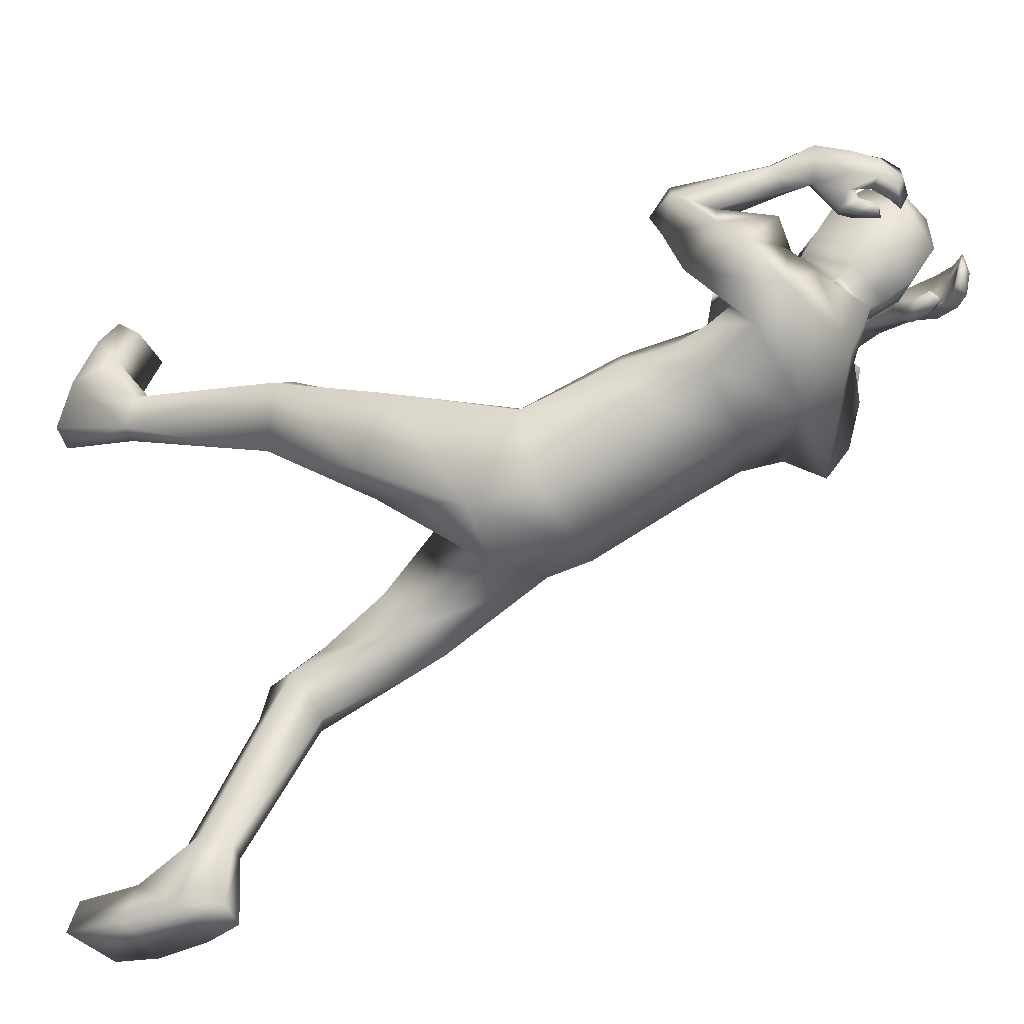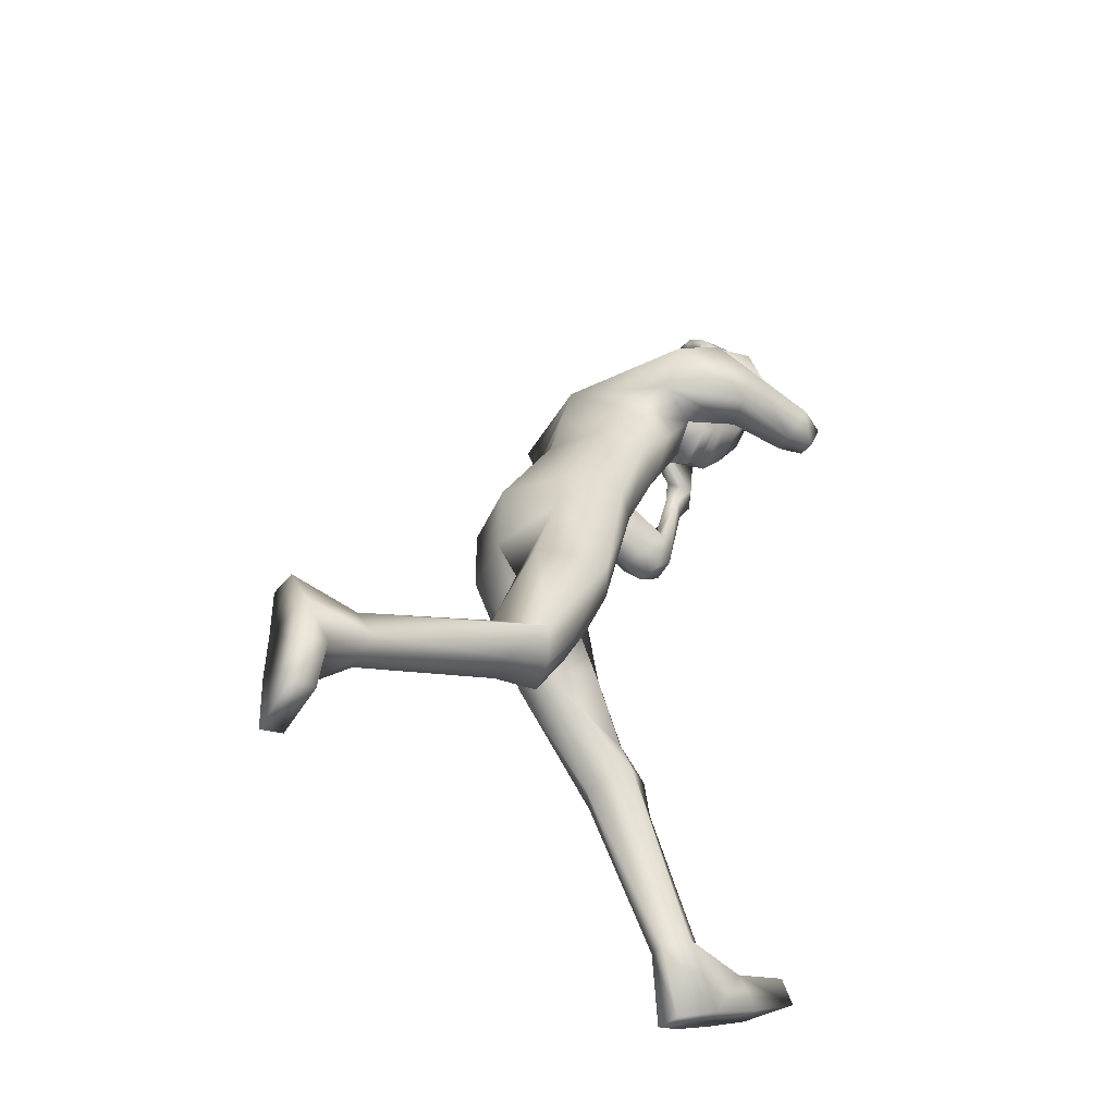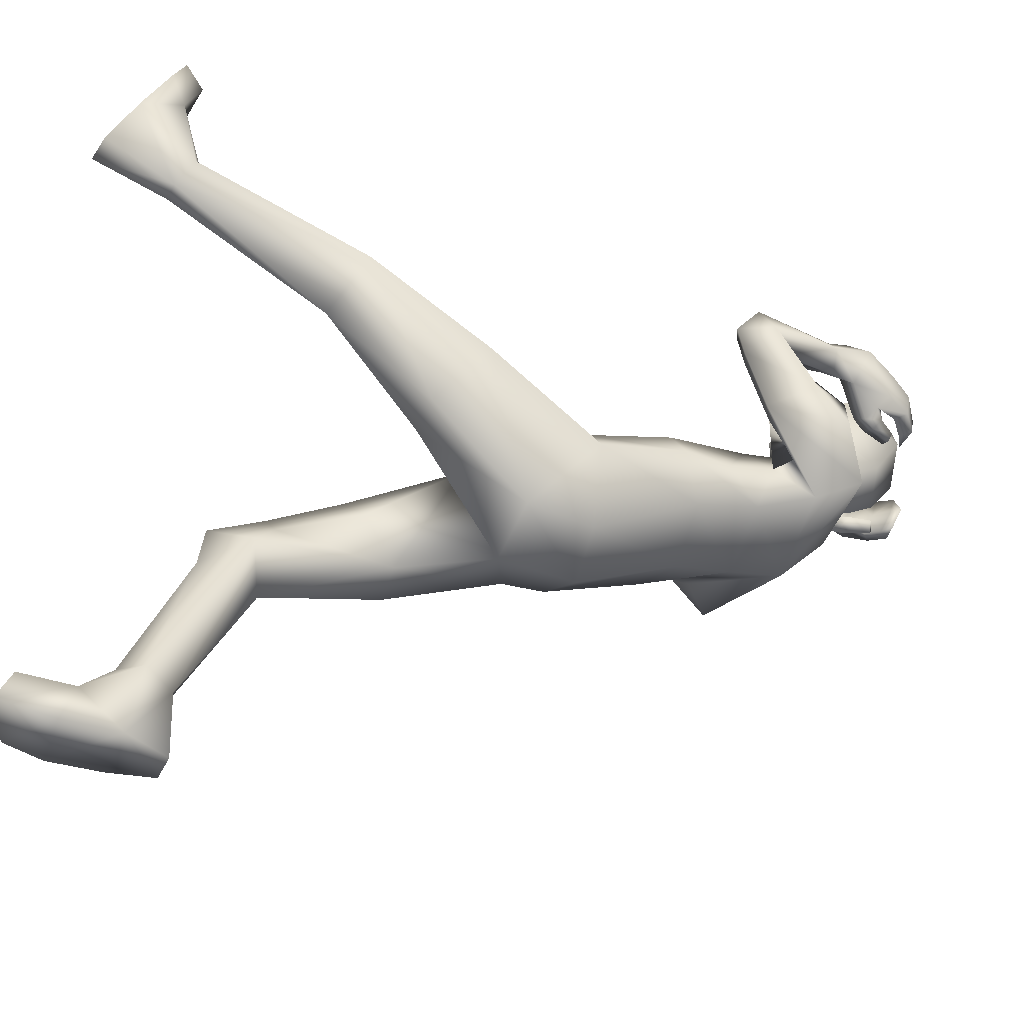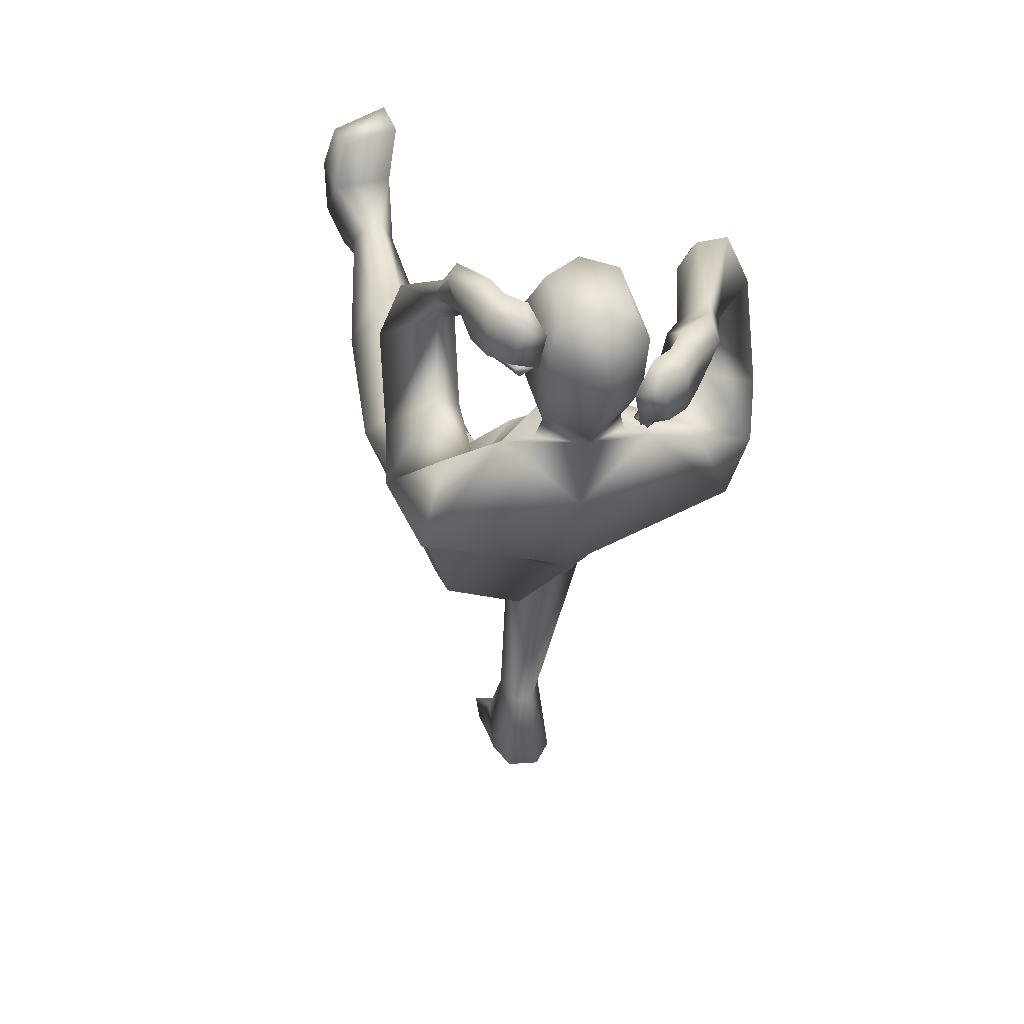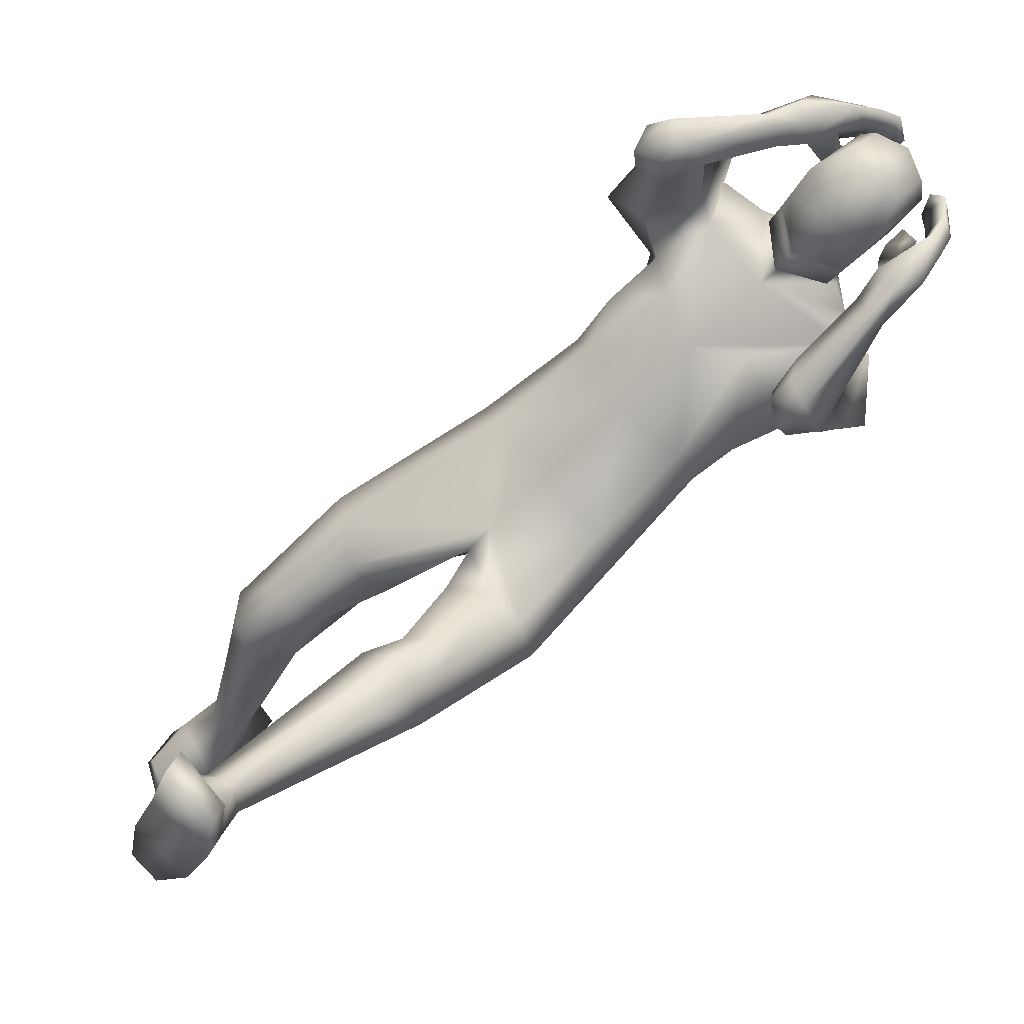
<metadata>
{"format":"obj","ext":"obj","renderer":"f3d","projection":"perspective","resolution":1024,"background":"white","views":[{"elev":-48.3,"azim":-69.1,"up":"+Y"},{"elev":-44.7,"azim":54.0,"up":"+Z"},{"elev":-43.7,"azim":-114.4,"up":"+Y"},{"elev":13.3,"azim":-10.0,"up":"+Y"},{"elev":75.6,"azim":-128.2,"up":"+Y"}]}
</metadata>
<code>
o HumanMale
v -0.3693 0.1363 2.063
v 0.01248 0.4728 2.367
v 0.019 0.04466 2.572
v -0.324 0.3018 2.443
v -0.248 0.4361 2.425
v -0.2353 0.1334 2.53
v -0.3677 0.3067 2.794
v 0.01668 0.163 3.025
v -0.3726 0.2237 2.97
v -0.3057 0.522 3.143
v 0.006473 0.7684 2.979
v -0.4088 0.5504 3.135
v -0.2312 0.6181 3.195
v -0.581 0.4579 3.022
v 0.009031 0.3398 2.022
v 0.01272 -0.2068 2.135
v -0.2412 -0.1662 2.084
v 0.000993 0.2237 1.753
v 0.01494 0.4134 3.239
v -0.4796 0.2659 3.116
v -0.135 0.6341 3.23
v -0.5654 0.6262 2.911
v -0.4481 0.5641 2.745
v -0.4295 0.7438 3.118
v -0.5623 0.8995 2.751
v -0.3884 0.9667 2.879
v -0.443 0.8328 2.671
v -0.3217 0.6307 2.83
v -0.3335 0.698 2.978
v -0.3266 0.9769 2.837
v -0.3491 0.881 2.726
v -0.4668 0.9314 2.632
v -0.3803 0.9751 2.68
v -0.487 1.054 2.726
v -0.3859 1.05 2.75
v -0.431 1.07 3.118
v -0.4017 1.122 3.104
v -0.3601 1.113 3.096
v -0.3017 1.053 3.114
v -0.3421 1.016 3.146
v -0.4162 1.142 3.291
v -0.3319 1.018 3.249
v -0.3736 1.188 3.205
v -0.2765 1.123 3.215
v -0.3181 1.145 3.207
v -0.2752 0.2627 2.037
v -0.2499 -0.1585 1.815
v 0.003172 -0.2178 1.813
v -0.479 0.326 1.57
v -0.3728 0.4108 1.6
v -0.3231 0.1325 1.406
v -0.2259 0.4771 1.571
v -0.09902 0.3595 1.479
v -0.1635 0.1289 1.41
v -0.3813 0.6133 1.252
v -0.2833 0.4496 0.9933
v -0.264 0.6242 1.3
v -0.188 0.5584 1.223
v -0.3785 0.7011 1.136
v -0.2599 0.7381 1.155
v -0.1471 0.5879 1.082
v -0.4739 0.6073 1.088
v -0.3763 0.7491 0.9783
v -0.2559 0.7615 0.9856
v -0.3822 0.9218 0.4138
v -0.3308 0.9742 0.4394
v -0.3358 0.8085 0.3573
v -0.2664 0.9895 0.435
v -0.2191 0.9162 0.4071
v -0.2621 0.8044 0.3555
v -0.4683 1.031 0.1596
v -0.2341 1.049 0.1264
v -0.3882 0.8699 0.06801
v -0.2712 0.875 0.05497
v -0.4464 1.135 0.3271
v -0.2223 1.168 0.3382
v -0.4071 1.317 0.3961
v -0.447 1.377 0.3136
v -0.4882 1.232 0.2583
v -0.2458 1.27 0.221
v -0.1976 1.378 0.3903
v -0.2373 1.466 0.3172
v -0.1139 0.6978 3.261
v -0.004429 0.8049 3.116
v -0.2975 0.962 3.37
v -0.3689 1.1 3.421
v -0.3026 1.012 3.388
v -0.1894 0.9242 3.361
v -0.245 0.8861 3.375
v -0.2756 0.9229 3.401
v -0.2419 0.9001 3.467
v -0.1765 0.8963 3.459
v -0.2231 0.871 3.457
v -0.2177 0.9415 3.305
v -0.2699 0.9014 3.326
v -0.3044 1.165 3.431
v -0.3329 1.052 3.51
v -0.2613 1.025 3.494
v -0.2467 1.019 3.578
v -0.2045 1.016 3.543
v -0.1596 1.011 3.573
v -0.2736 1.132 3.518
v -0.2166 1.113 3.57
v -0.3601 0.9764 3.392
v -0.3285 0.9455 3.495
v -0.2857 0.9416 3.455
v -0.265 0.9247 3.551
v -0.227 0.9217 3.51
v -0.1785 0.9093 3.539
v -0.1254 0.7213 3.323
v -0.1563 0.8427 3.137
v -0.1476 0.9625 3.557
v -0.1839 1.066 3.301
v -0.112 1.055 3.566
v -0.1346 1.169 3.42
v 0.01583 0.6296 3.335
v 0.0002 0.1579 1.66
v 0.02291 0.6497 3.387
v -0.008781 0.8716 3.019
v 0.02128 0.8785 3.612
v -0.02534 1.099 3.197
v 0.006402 1.053 3.609
v -0.02359 1.222 3.378
v 0.3931 0.1531 2.044
v 0.3519 0.3121 2.443
v 0.2721 0.445 2.425
v 0.2691 0.1419 2.53
v 0.3542 0.5819 2.802
v 0.4288 0.3926 2.848
v 0.3151 0.6464 3.017
v 0.418 0.596 3.178
v 0.2431 0.6263 3.208
v 0.6124 0.5724 3.078
v 0.2606 -0.0569 2.117
v 0.5586 0.3762 2.983
v 0.1595 0.6477 3.216
v 0.646 0.7417 2.983
v 0.6159 0.6887 2.779
v 0.4308 0.8143 3.2
v 0.6279 1.074 2.946
v 0.4274 1.097 3.045
v 0.5344 1.037 2.824
v 0.4548 0.7673 2.814
v 0.3797 0.8196 3.012
v 0.3774 1.123 2.994
v 0.4276 1.067 2.868
v 0.5577 1.151 2.826
v 0.4598 1.18 2.874
v 0.5487 1.222 2.981
v 0.4448 1.206 2.982
v 0.4394 1.004 3.3
v 0.4024 1.057 3.313
v 0.364 1.043 3.302
v 0.3112 0.994 3.274
v 0.3393 0.9502 3.267
v 0.3902 0.9684 3.505
v 0.3176 0.883 3.407
v 0.3765 1.044 3.429
v 0.2563 0.9745 3.373
v 0.3185 1.015 3.397
v 0.2967 0.2608 2.018
v 0.2547 -0.08699 1.94
v 0.495 -0.01635 1.419
v 0.3888 0.05191 1.36
v 0.3425 -0.2601 1.495
v 0.2438 0.05805 1.284
v 0.1187 -0.08436 1.333
v 0.1792 -0.2416 1.477
v 0.4124 -0.1367 0.9982
v 0.3191 -0.444 1.015
v 0.2939 -0.0916 1.01
v 0.2194 -0.1916 1.028
v 0.4135 -0.2492 0.8286
v 0.2954 -0.2223 0.7947
v 0.1814 -0.2981 0.9426
v 0.5073 -0.3111 0.9178
v 0.4004 -0.4161 0.7795
v 0.2805 -0.4016 0.7694
v 0.369 -0.9875 0.6104
v 0.3207 -0.9976 0.5434
v 0.3216 -1.034 0.7293
v 0.2556 -0.9972 0.5307
v 0.206 -0.9812 0.6207
v 0.2481 -1.031 0.7349
v 0.4196 -1.296 0.5821
v 0.1824 -1.302 0.5757
v 0.3415 -1.323 0.7416
v 0.2235 -1.324 0.742
v 0.4129 -1.187 0.4383
v 0.1912 -1.16 0.4025
v 0.3754 -1.195 0.2457
v 0.4 -1.3 0.2243
v 0.4392 -1.298 0.38
v 0.1925 -1.31 0.3562
v 0.1647 -1.193 0.1884
v 0.1893 -1.3 0.1375
v 0.1375 0.715 3.246
v 0.2561 0.8132 3.511
v 0.314 0.9472 3.581
v 0.2548 0.8628 3.53
v 0.1521 0.7778 3.483
v 0.2043 0.7384 3.504
v 0.2308 0.7738 3.536
v 0.1677 0.7478 3.591
v 0.1117 0.7516 3.556
v 0.1525 0.7215 3.572
v 0.1898 0.7967 3.432
v 0.2377 0.7551 3.459
v 0.2497 1.014 3.581
v 0.2582 0.8957 3.656
v 0.1912 0.8708 3.625
v 0.1699 0.8584 3.711
v 0.1303 0.8563 3.673
v 0.08351 0.8481 3.698
v 0.1989 0.9762 3.657
v 0.1368 0.952 3.705
v 0.311 0.8255 3.544
v 0.2592 0.7916 3.632
v 0.2206 0.7886 3.588
v 0.1926 0.7666 3.682
v 0.1588 0.7645 3.637
v 0.1088 0.7495 3.66
v 0.1531 0.741 3.306
v 0.1426 0.8652 3.119
v 0.1653 0.9891 3.536
v 0.1489 1.095 3.279
v 0.1162 1.074 3.551
v 0.09949 1.189 3.404
v -0.171 0.9533 3.219
v -0.02883 0.9927 3.076
v -0.1352 0.788 3.446
v 0.02647 0.7298 3.503
v 0.1443 0.9801 3.197
v 0.1675 0.8137 3.425
v -0.0107 0.9283 3.066
v -0.1646 0.8967 3.178
v 0.1421 0.9227 3.158
v -0.1678 0.925 3.198
v 0.1431 0.9514 3.177
v -0.01643 0.9545 3.086
v -0.01267 0.9418 3.076
v -0.1662 0.9108 3.188
v 0.1425 0.9371 3.167
v -0.2816 0.1721 2.764
v 0.01812 0.1005 2.799
v 0.01042 0.613 2.678
v -0.3269 0.2952 2.63
v -0.1391 0.607 2.811
v 0.3285 0.2849 2.697
v 0.3674 0.4468 2.603
v 0.2161 0.6244 2.731
f 1 6 4
f 46 4 5
f 17 3 6
f 46 2 15
f 248 7 10
f 244 7 247
f 246 10 11
f 244 8 9
f 10 13 11
f 12 10 14
f 15 18 46
f 8 20 9
f 20 13 12
f 12 14 20
f 13 116 21
f 11 13 21
f 14 23 20
f 14 24 22
f 22 26 25
f 22 27 23
f 7 28 29
f 29 31 30
f 29 10 7
f 29 26 24
f 9 23 28
f 27 28 23
f 30 31 33
f 31 32 33
f 27 25 32
f 32 25 34
f 33 34 35
f 30 33 35
f 35 39 30
f 35 37 38
f 34 36 37
f 26 36 25
f 26 39 40
f 39 42 40
f 36 42 41
f 36 43 37
f 38 43 45
f 39 45 44
f 17 1 47
f 47 16 17
f 18 50 46
f 117 52 18
f 46 49 1
f 47 54 48
f 117 54 53
f 47 49 51
f 54 56 61
f 54 58 53
f 51 62 56
f 52 55 50
f 53 57 52
f 49 55 62
f 55 60 59
f 58 60 57
f 62 55 59
f 59 64 63
f 60 61 64
f 62 59 63
f 64 66 63
f 64 69 68
f 63 65 62
f 56 70 61
f 61 70 69
f 62 67 56
f 67 74 70
f 70 72 69
f 67 71 73
f 66 76 75
f 76 77 75
f 77 82 78
f 78 80 79
f 79 72 71
f 75 65 66
f 71 75 79
f 75 77 78
f 79 75 78
f 73 72 74
f 69 76 68
f 80 82 76
f 21 116 83
f 11 21 84
f 83 84 21
f 76 72 80
f 76 82 81
f 42 85 104
f 42 95 85
f 87 88 94
f 94 42 44
f 87 90 88
f 88 93 89
f 91 88 90
f 89 91 90
f 91 93 92
f 88 95 94
f 95 90 85
f 94 44 87
f 41 96 43
f 96 98 87
f 96 97 102
f 99 102 97
f 103 98 102
f 103 101 100
f 99 101 103
f 87 106 85
f 85 105 104
f 104 97 86
f 105 99 97
f 106 107 105
f 98 108 106
f 108 109 107
f 100 109 108
f 107 101 99
f 104 41 42
f 96 41 86
f 43 96 45
f 87 44 96
f 96 44 45
f 116 110 83
f 84 111 119
f 83 111 84
f 229 121 230
f 231 113 229
f 231 120 112
f 113 123 121
f 112 122 114
f 112 115 113
f 115 114 122
f 123 115 122
f 124 127 134
f 161 125 124
f 134 3 16
f 2 161 15
f 251 128 250
f 128 249 250
f 246 130 251
f 249 8 245
f 132 130 11
f 131 133 130
f 15 161 18
f 135 8 129
f 135 132 19
f 131 135 133
f 132 116 19
f 11 136 132
f 138 133 135
f 133 139 130
f 137 141 139
f 142 137 138
f 128 143 129
f 144 146 143
f 130 144 128
f 141 144 139
f 129 138 135
f 142 143 146
f 145 148 146
f 146 147 142
f 142 147 140
f 147 149 140
f 148 149 147
f 145 150 148
f 154 150 145
f 150 152 149
f 149 151 140
f 151 141 140
f 155 145 141
f 155 159 154
f 151 157 155
f 158 151 152
f 160 152 153
f 154 160 153
f 134 162 124
f 16 162 134
f 164 18 161
f 166 117 18
f 163 161 124
f 168 162 48
f 117 168 48
f 162 163 124
f 168 170 165
f 172 168 167
f 165 176 163
f 169 166 164
f 171 167 166
f 163 169 164
f 169 174 171
f 174 172 171
f 176 173 169
f 173 178 174
f 174 178 175
f 176 177 173
f 180 178 177
f 178 183 175
f 179 177 176
f 184 170 175
f 175 183 184
f 181 176 170
f 188 181 184
f 186 184 183
f 181 185 179
f 180 190 182
f 191 190 189
f 191 196 195
f 192 194 196
f 193 186 194
f 179 189 180
f 185 193 189
f 189 192 191
f 193 192 189
f 186 187 188
f 190 183 182
f 194 190 196
f 136 197 116
f 11 84 136
f 197 136 84
f 190 194 186
f 190 195 196
f 157 217 198
f 157 198 208
f 200 207 201
f 157 207 159
f 203 200 201
f 201 206 205
f 201 204 203
f 202 204 206
f 204 205 206
f 208 201 207
f 208 203 202
f 207 200 159
f 156 158 209
f 209 211 215
f 209 210 199
f 215 212 210
f 211 216 215
f 216 213 214
f 212 216 214
f 200 219 211
f 218 198 217
f 210 217 199
f 218 212 220
f 219 220 221
f 211 221 213
f 221 220 222
f 213 222 214
f 220 214 222
f 217 156 199
f 209 199 156
f 158 160 209
f 200 209 159
f 209 160 159
f 223 116 197
f 84 119 224
f 224 197 84
f 121 233 230
f 226 234 233
f 234 120 232
f 123 226 121
f 225 122 120
f 228 225 226
f 228 122 227
f 123 122 228
f 239 233 234
f 240 233 239
f 238 231 229
f 238 230 240
f 111 235 119
f 110 236 111
f 118 231 110
f 235 224 119
f 237 223 224
f 234 118 223
f 242 240 241
f 242 231 238
f 240 243 241
f 243 239 234
f 237 243 234
f 241 237 235
f 236 231 242
f 236 241 235
f 127 245 3
f 246 126 2
f 125 249 127
f 126 250 125
f 6 245 244
f 5 246 2
f 4 244 247
f 5 247 248
f 1 17 6
f 46 1 4
f 17 16 3
f 46 5 2
f 248 247 7
f 244 9 7
f 246 248 10
f 244 245 8
f 10 12 13
f 8 19 20
f 20 19 13
f 13 19 116
f 14 22 23
f 14 10 24
f 22 24 26
f 22 25 27
f 7 9 28
f 29 28 31
f 29 24 10
f 29 30 26
f 9 20 23
f 27 31 28
f 31 27 32
f 33 32 34
f 35 38 39
f 35 34 37
f 34 25 36
f 26 40 36
f 26 30 39
f 39 44 42
f 36 40 42
f 36 41 43
f 38 37 43
f 39 38 45
f 47 48 16
f 18 52 50
f 117 53 52
f 46 50 49
f 47 51 54
f 117 48 54
f 47 1 49
f 54 51 56
f 54 61 58
f 51 49 62
f 52 57 55
f 53 58 57
f 49 50 55
f 55 57 60
f 58 61 60
f 59 60 64
f 64 68 66
f 64 61 69
f 63 66 65
f 56 67 70
f 62 65 67
f 67 73 74
f 70 74 72
f 67 65 71
f 66 68 76
f 76 81 77
f 77 81 82
f 78 82 80
f 79 80 72
f 75 71 65
f 73 71 72
f 69 72 76
f 94 95 42
f 87 85 90
f 88 92 93
f 91 92 88
f 89 93 91
f 88 89 95
f 95 89 90
f 96 102 98
f 96 86 97
f 99 103 102
f 103 100 98
f 87 98 106
f 85 106 105
f 104 105 97
f 105 107 99
f 106 108 107
f 98 100 108
f 100 101 109
f 107 109 101
f 104 86 41
f 116 118 110
f 83 110 111
f 229 113 121
f 231 112 113
f 231 232 120
f 113 115 123
f 112 120 122
f 112 114 115
f 124 125 127
f 161 126 125
f 134 127 3
f 2 126 161
f 251 130 128
f 128 129 249
f 246 11 130
f 249 129 8
f 132 131 130
f 135 19 8
f 135 131 132
f 132 136 116
f 138 137 133
f 133 137 139
f 137 140 141
f 142 140 137
f 128 144 143
f 144 145 146
f 130 139 144
f 141 145 144
f 129 143 138
f 142 138 143
f 146 148 147
f 148 150 149
f 154 153 150
f 150 153 152
f 149 152 151
f 151 155 141
f 155 154 145
f 155 157 159
f 151 156 157
f 158 156 151
f 160 158 152
f 154 159 160
f 16 48 162
f 164 166 18
f 166 167 117
f 163 164 161
f 168 165 162
f 117 167 168
f 162 165 163
f 168 175 170
f 172 175 168
f 165 170 176
f 169 171 166
f 171 172 167
f 163 176 169
f 169 173 174
f 174 175 172
f 173 177 178
f 180 182 178
f 178 182 183
f 179 180 177
f 184 181 170
f 181 179 176
f 188 187 181
f 186 188 184
f 181 187 185
f 180 189 190
f 191 195 190
f 191 192 196
f 192 193 194
f 193 185 186
f 179 185 189
f 186 185 187
f 190 186 183
f 157 208 207
f 203 198 200
f 201 202 206
f 201 205 204
f 202 203 204
f 208 202 201
f 208 198 203
f 209 200 211
f 209 215 210
f 215 216 212
f 211 213 216
f 200 198 219
f 218 219 198
f 210 218 217
f 218 210 212
f 219 218 220
f 211 219 221
f 213 221 222
f 220 212 214
f 217 157 156
f 223 118 116
f 224 223 197
f 121 226 233
f 226 225 234
f 234 225 120
f 123 228 226
f 225 227 122
f 228 227 225
f 240 230 233
f 238 229 230
f 111 236 235
f 110 231 236
f 118 232 231
f 235 237 224
f 237 234 223
f 234 232 118
f 242 238 240
f 240 239 243
f 241 243 237
f 236 242 241
f 127 249 245
f 246 251 126
f 125 250 249
f 126 251 250
f 6 3 245
f 5 248 246
f 4 6 244
f 5 4 247
o Gunroot
v 0.2907 0.9191 3.52
v 0.2505 0.887 3.611
v 0.26 0.9095 3.564
f 253 252 254

</code>
